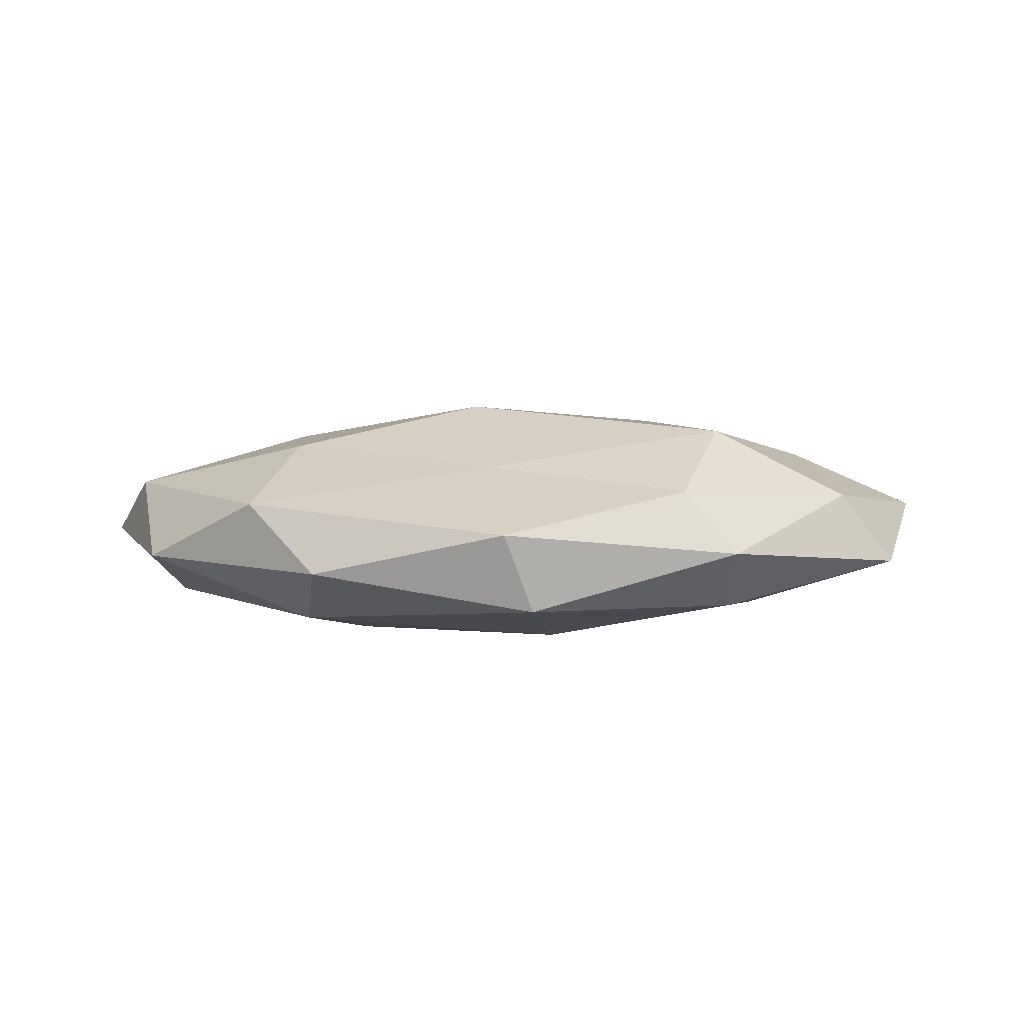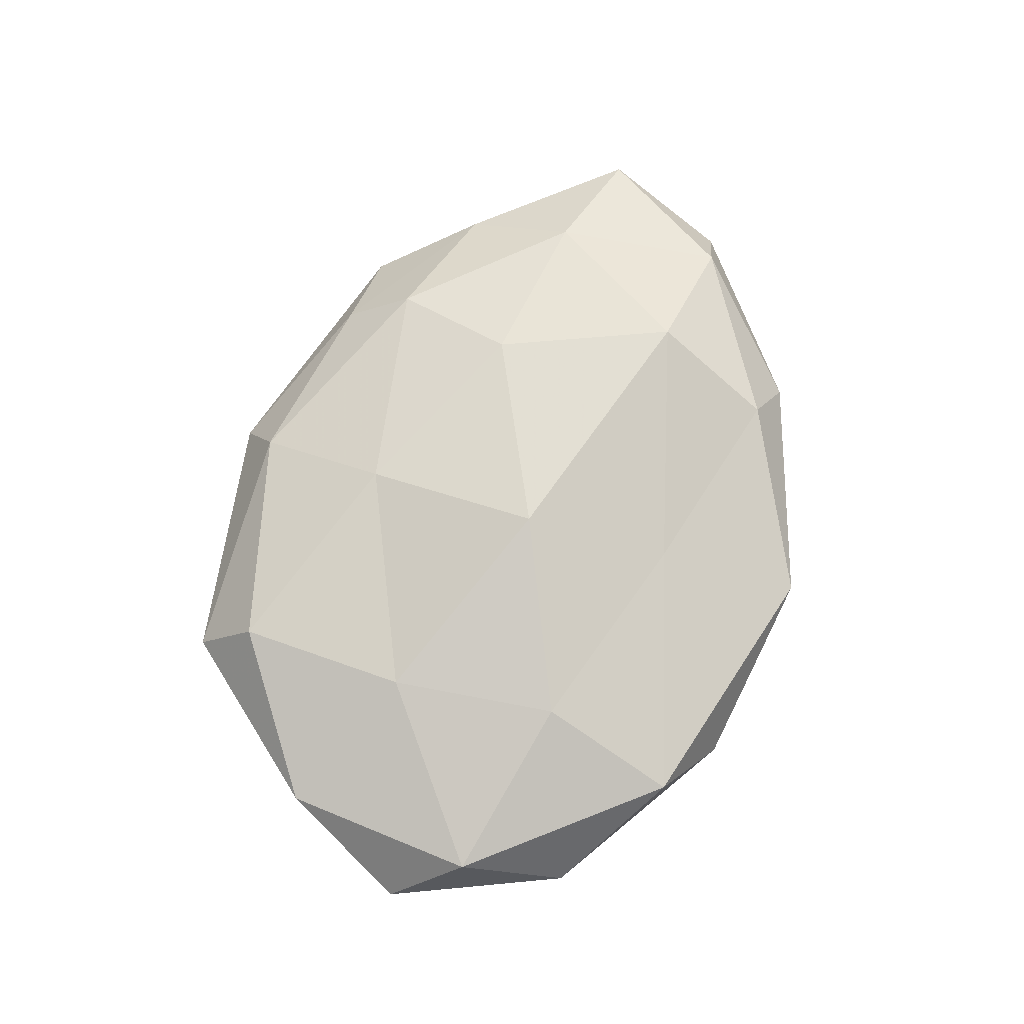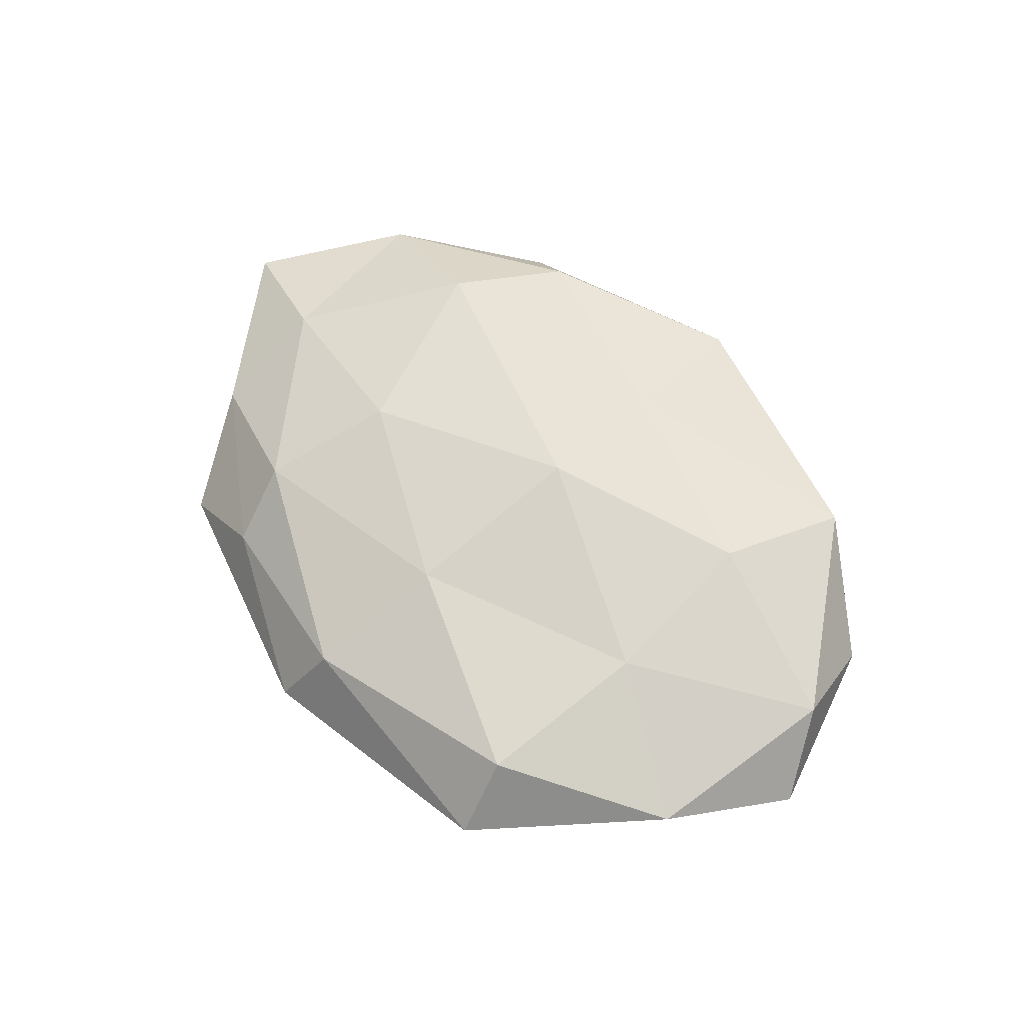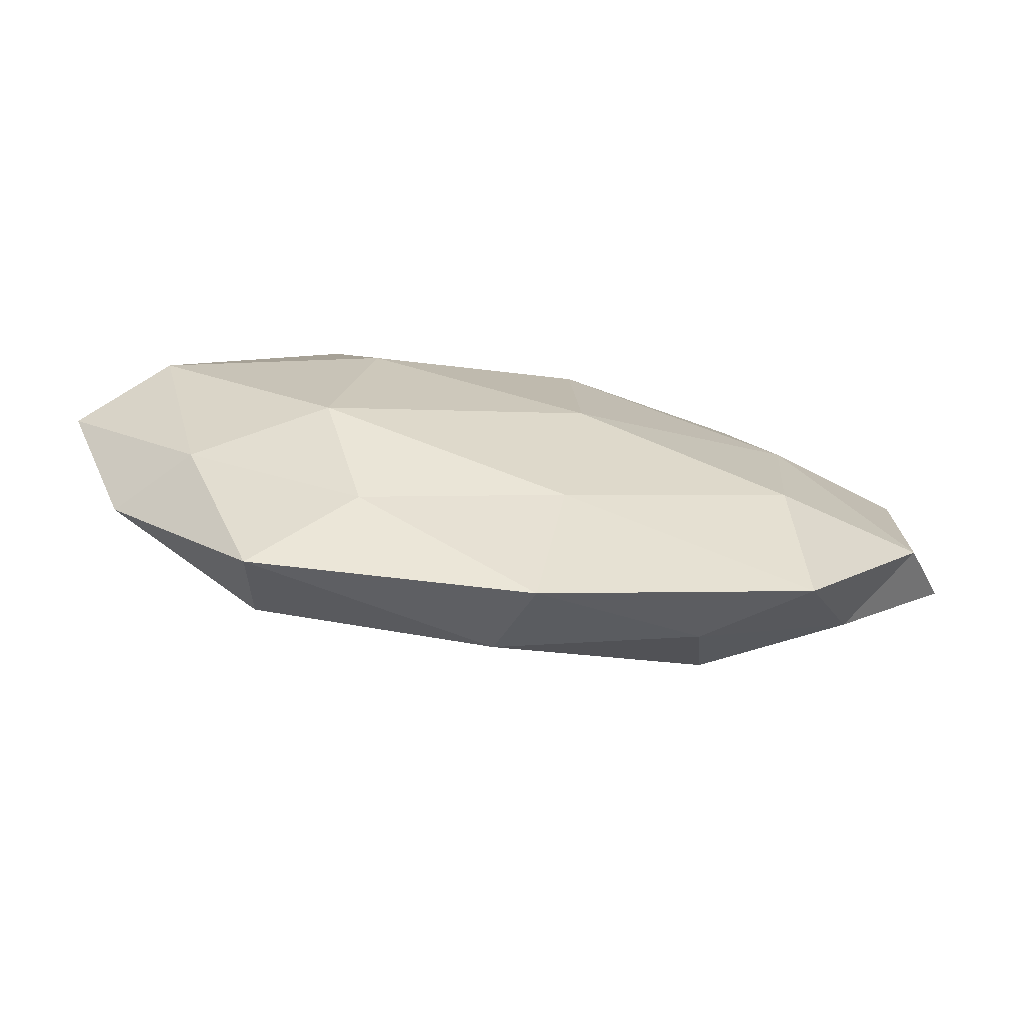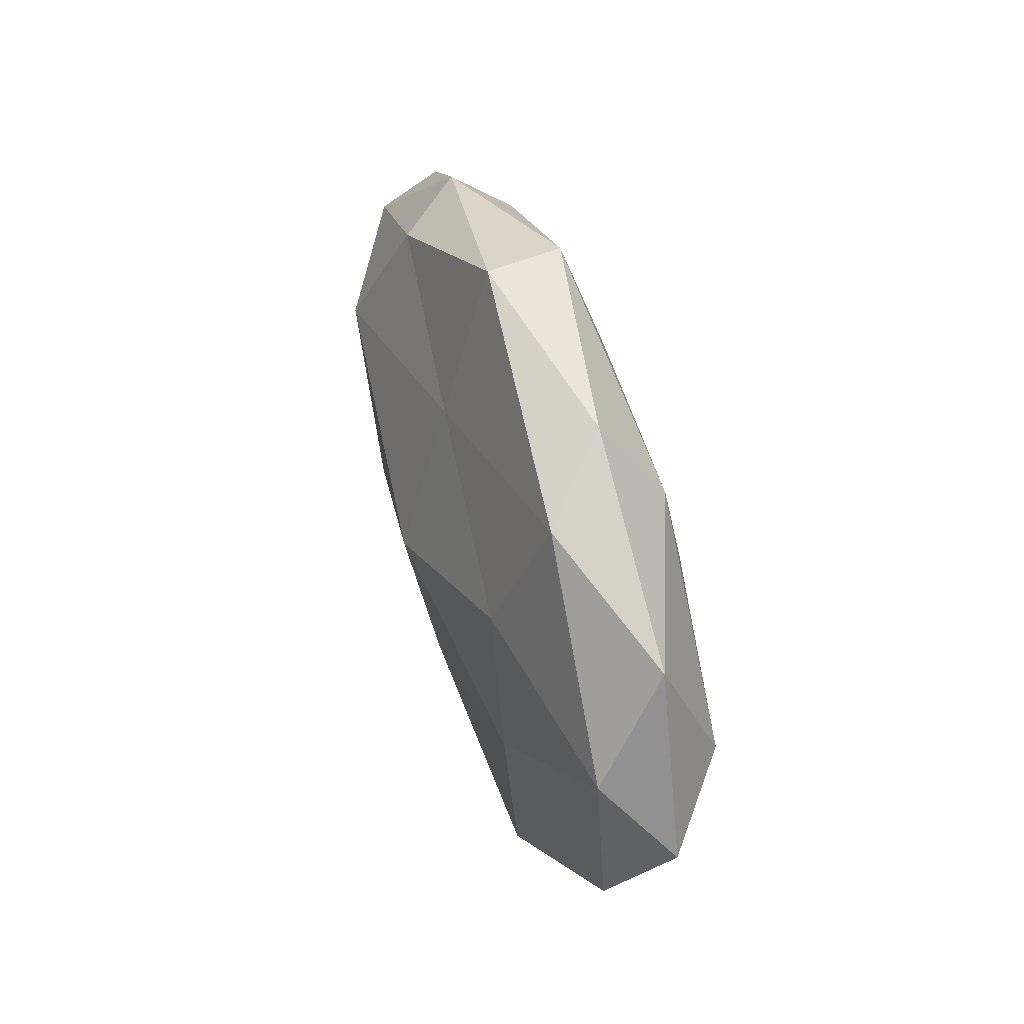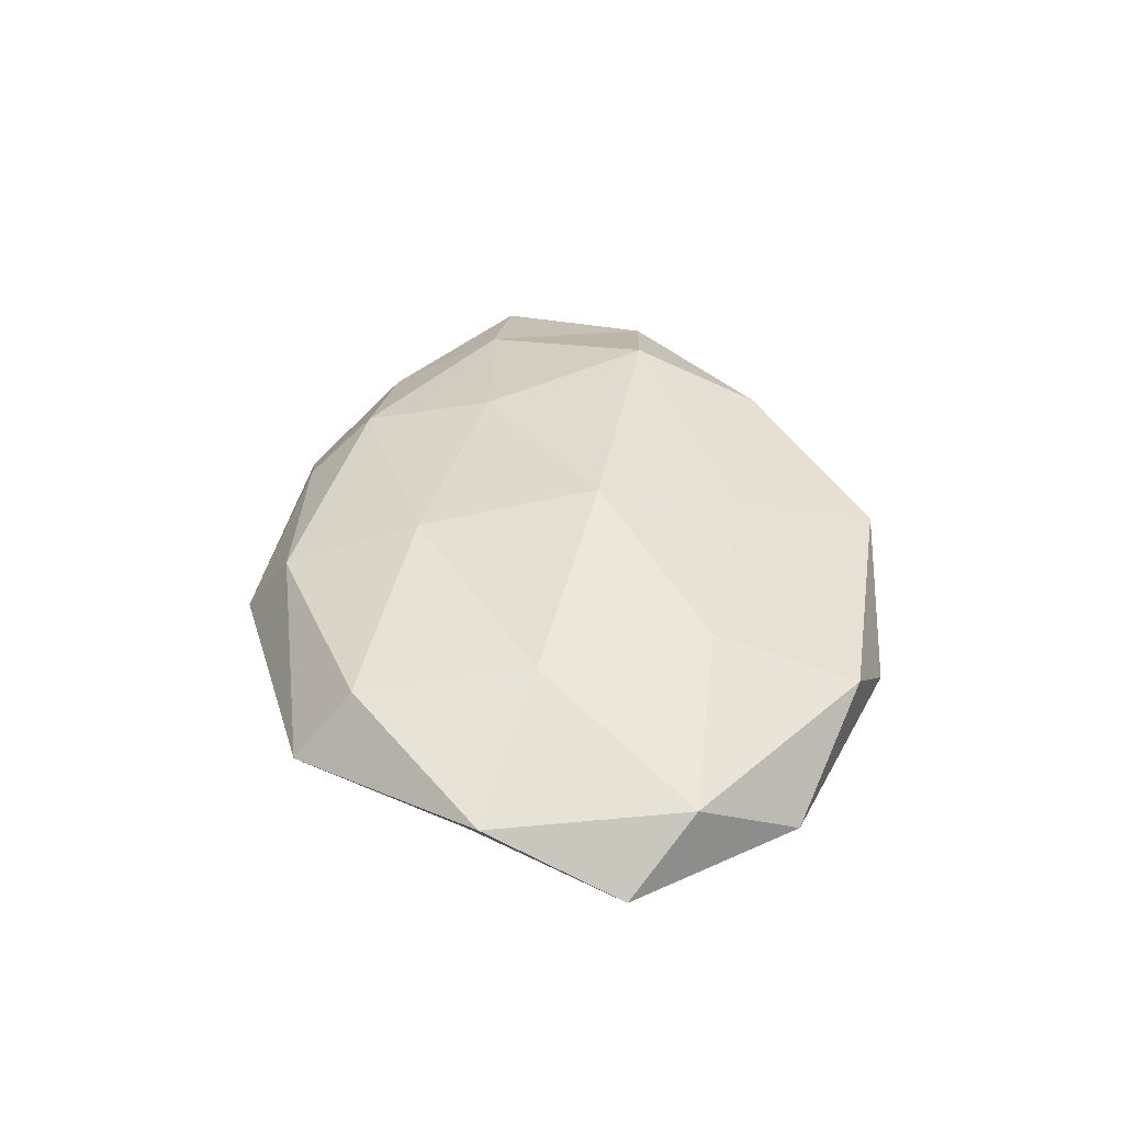
<metadata>
{"format":"obj","ext":"obj","renderer":"f3d","projection":"perspective","resolution":1024,"background":"white","views":[{"elev":8.3,"azim":-179.4,"up":"+Z"},{"elev":72.4,"azim":106.4,"up":"+Z"},{"elev":63.3,"azim":47.7,"up":"+Z"},{"elev":-72.3,"azim":169.9,"up":"+Y"},{"elev":45.7,"azim":73.4,"up":"+Y"},{"elev":40.2,"azim":81.9,"up":"+Z"}]}
</metadata>
<code>
v -0.007048 -0.00518 -0.01504
v 0.02895 -0.03079 0.008979
v -0.02914 0.01391 0.01444
v 0.02018 0.006886 -0.01465
v 0.002048 0.02206 0.01035
v -0.04325 -0.01954 0.002374
v -0.003839 0.03928 -0.006101
v -0.05348 0.01582 -0.003403
v 0.02467 -0.01575 -0.01305
v -0.0299 0.02613 -0.007696
v -0.05229 -0.009413 -0.005406
v 0.04813 0.02042 -0.002082
v 0.02857 0.01312 0.01218
v -0.02359 -0.03328 0.002138
v 0.02448 0.03643 -0.001782
v -0.04639 0.01683 0.005924
v 0.04684 0.003261 -0.009776
v 0.01896 -0.02975 -0.006803
v 0.002738 -0.02027 0.0123
v -0.05858 -0.0008282 0.0023
v 0.05151 0.007175 0.006347
v -0.0305 0.03212 0.0002614
v 0.0005161 -0.03758 0.006098
v -0.002853 -0.04314 -0.003309
v 0.04871 -0.01786 0.003962
v 0.004349 0.002843 0.01678
v -0.03499 0.006322 -0.01102
v -0.005269 -0.02558 -0.01006
v -0.006344 0.02 -0.01309
v 0.0305 -0.008606 0.01122
v -0.02369 0.02944 0.008059
v 0.0263 0.02557 -0.009594
v -0.0002153 0.04087 0.004019
v 0.03324 0.03072 0.006504
v 0.05704 -0.00179 -0.001672
v -0.03584 -0.03288 -0.005738
v -0.02572 -0.02463 0.008967
v -0.02079 -0.008562 0.01363
v -0.03293 -0.01633 -0.01201
v -0.04276 -0.005191 0.00896
v 0.04029 -0.01821 -0.004868
v 0.03062 -0.03842 0.000428
f 4 9 1
f 17 9 4
f 20 11 6
f 20 8 11
f 20 16 8
f 10 22 7
f 8 22 10
f 16 22 8
f 19 23 2
f 24 23 14
f 3 26 5
f 5 26 13
f 8 10 27
f 8 27 11
f 9 28 1
f 9 18 28
f 24 28 18
f 1 29 4
f 7 29 10
f 27 29 1
f 27 10 29
f 2 30 19
f 21 13 30
f 25 30 2
f 21 30 25
f 30 13 26
f 30 26 19
f 31 3 5
f 16 3 31
f 16 31 22
f 15 32 7
f 12 32 15
f 17 4 32
f 17 32 12
f 32 4 29
f 32 29 7
f 7 33 15
f 22 33 7
f 5 33 31
f 22 31 33
f 13 34 5
f 12 15 34
f 12 34 21
f 21 34 13
f 34 33 5
f 34 15 33
f 35 17 12
f 35 12 21
f 35 21 25
f 11 36 6
f 6 36 14
f 14 36 24
f 36 28 24
f 6 14 37
f 37 14 23
f 37 23 19
f 3 38 26
f 19 26 38
f 38 37 19
f 39 27 1
f 11 27 39
f 1 28 39
f 11 39 36
f 36 39 28
f 40 3 16
f 20 6 40
f 20 40 16
f 6 37 40
f 40 38 3
f 40 37 38
f 41 9 17
f 41 18 9
f 35 41 17
f 35 25 41
f 42 2 23
f 18 42 24
f 42 23 24
f 25 2 42
f 41 42 18
f 25 42 41

</code>
